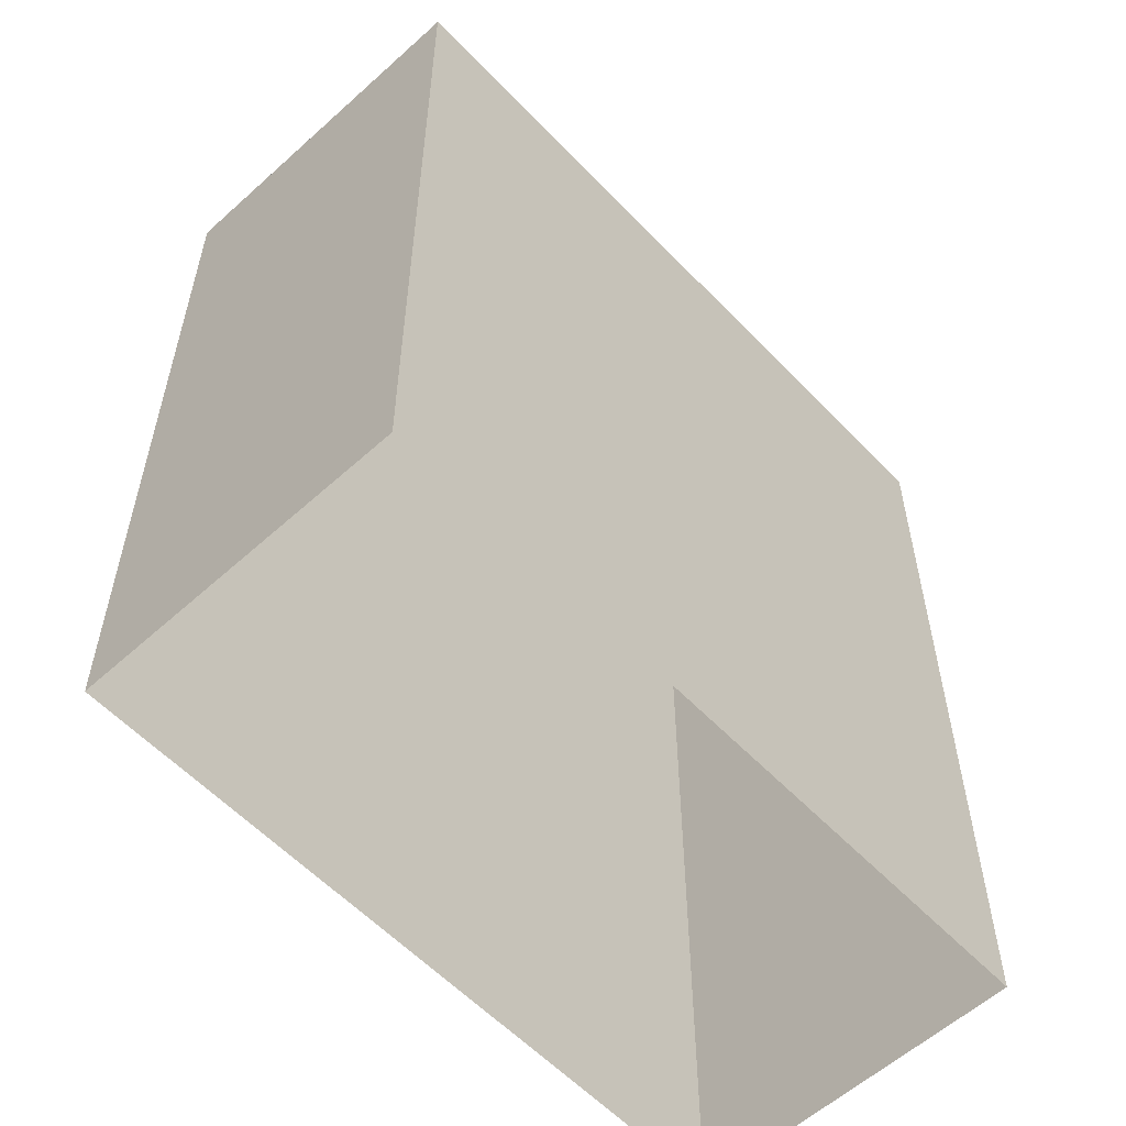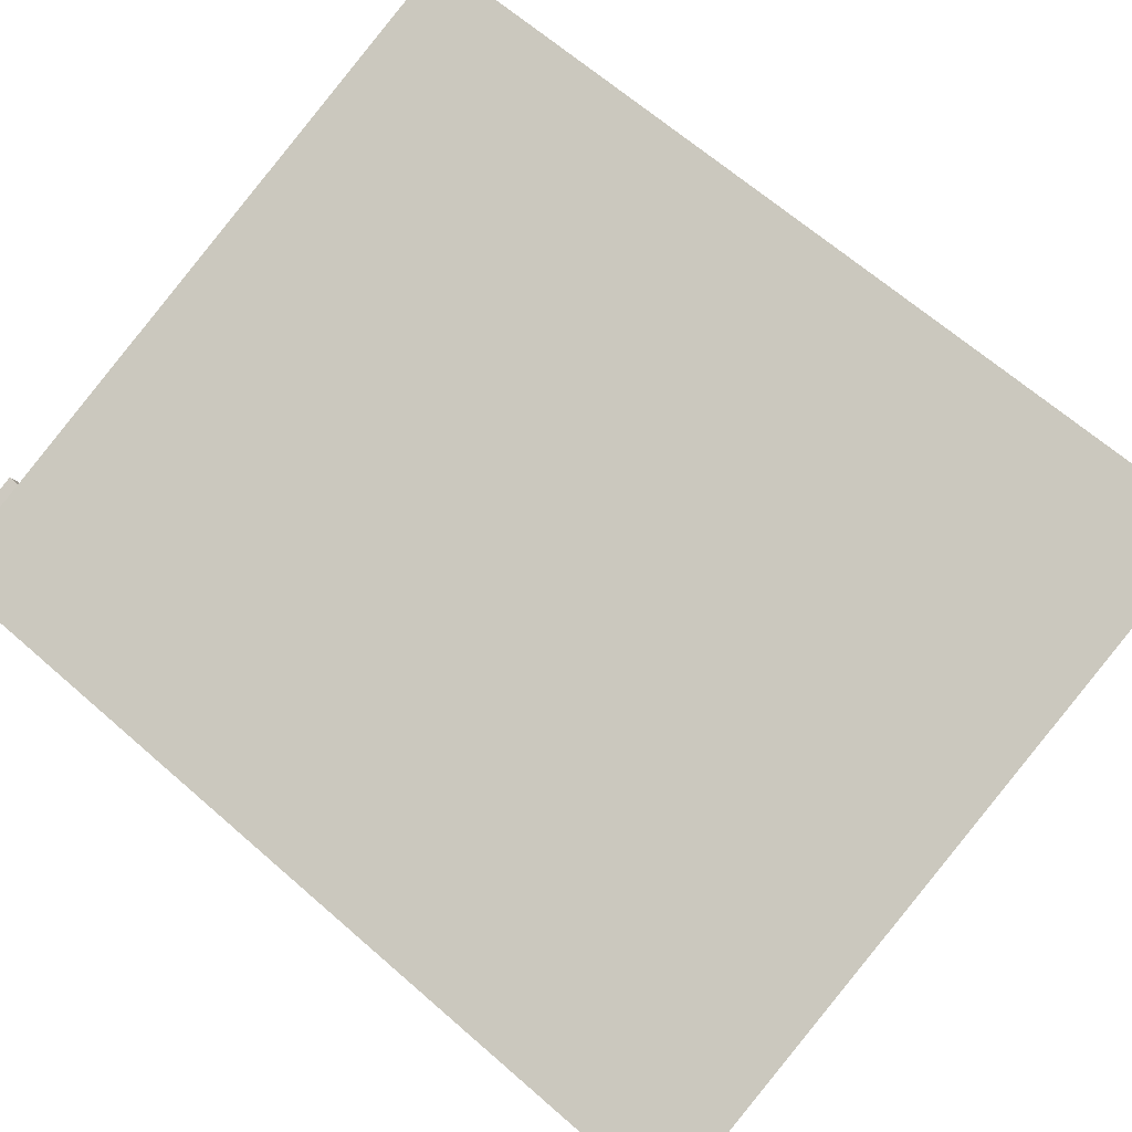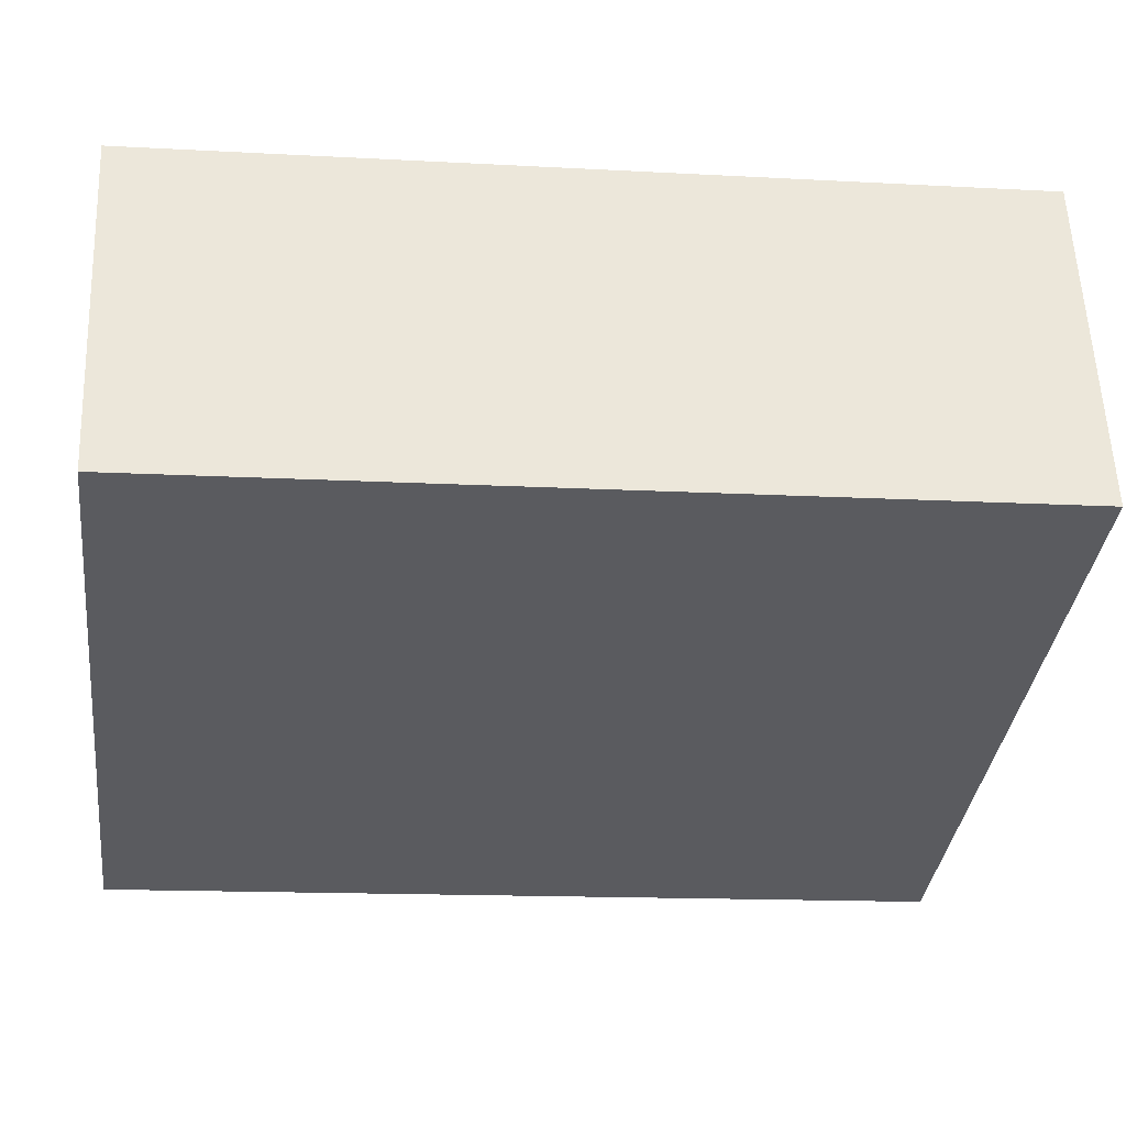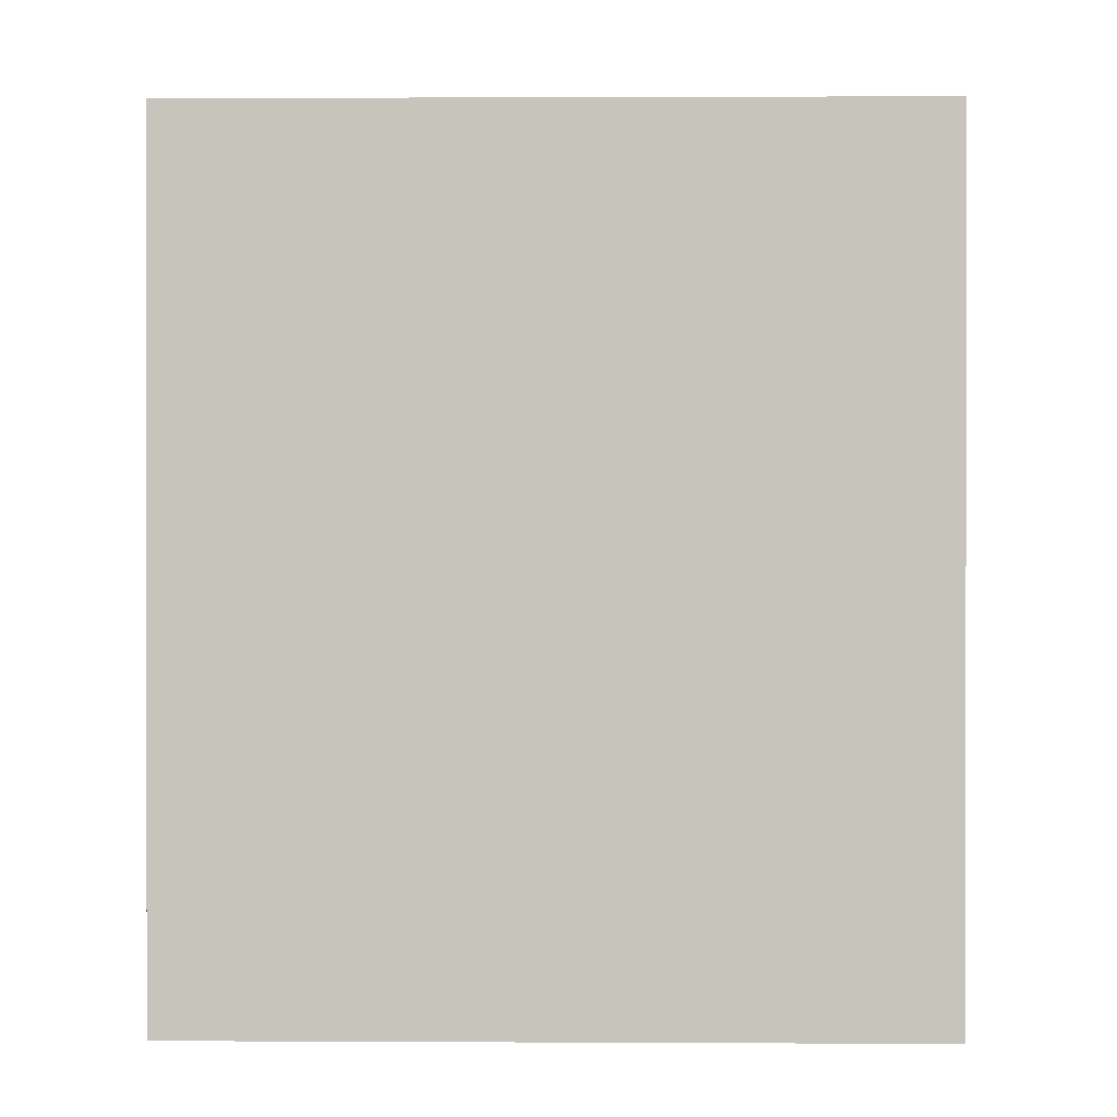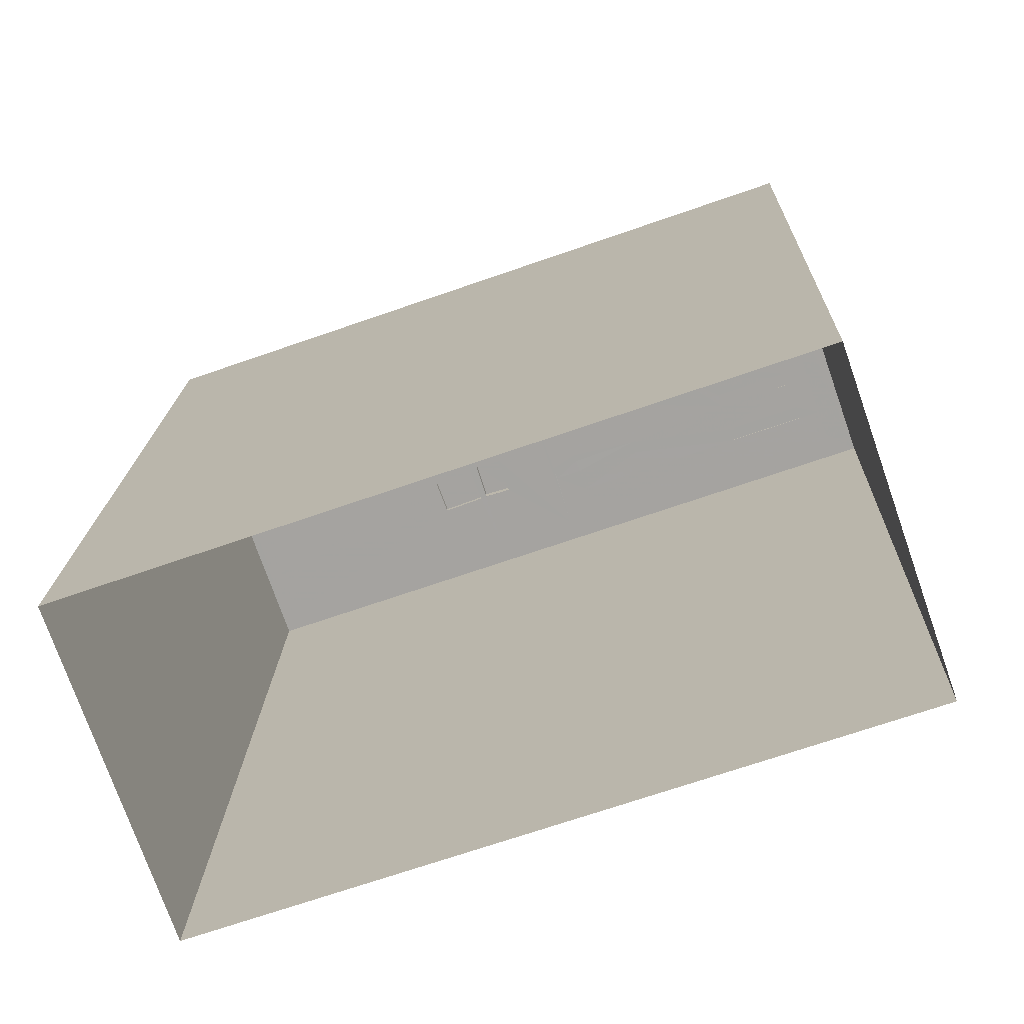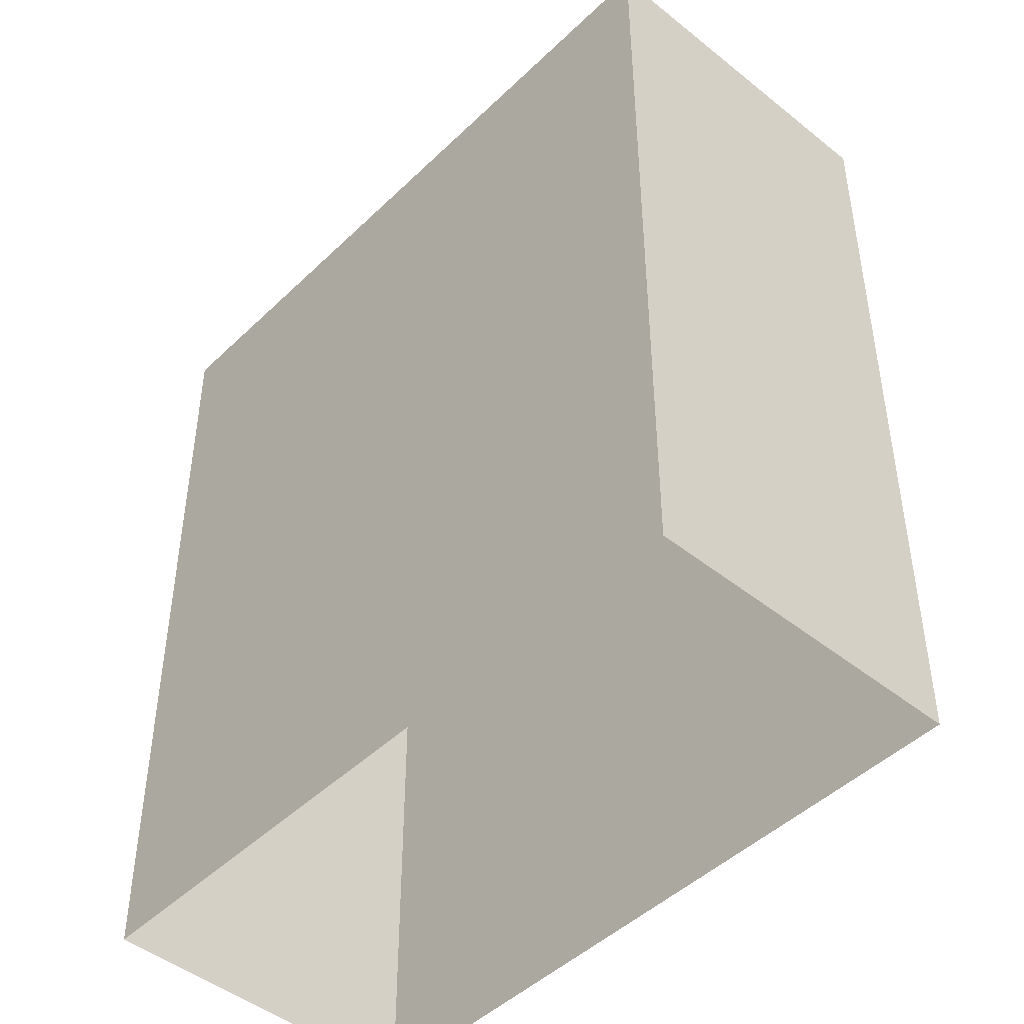
<metadata>
{"format":"obj","ext":"obj","renderer":"f3d","projection":"perspective","resolution":1024,"background":"white","views":[{"elev":-58.0,"azim":113.8,"up":"+Z"},{"elev":65.0,"azim":131.5,"up":"+Y"},{"elev":-14.1,"azim":-97.0,"up":"+Y"},{"elev":0.4,"azim":-18.2,"up":"+Z"},{"elev":16.7,"azim":-178.3,"up":"+Y"},{"elev":-46.4,"azim":-151.7,"up":"+Z"}]}
</metadata>
<code>
v -7504 -3.725e+04 65.27
v -7505 -3.726e+04 65.12
v -7505 -3.726e+04 65.27
v -7504 -3.725e+04 65.12
v -7500 -3.726e+04 65.27
v -7500 -3.726e+04 65.12
v -7501 -3.726e+04 65.12
v -7501 -3.726e+04 65.27
v -7475 -3.728e+04 65.11
v -7475 -3.728e+04 66.51
v -7474 -3.728e+04 65.11
v -7469 -3.727e+04 66.51
v -7469 -3.727e+04 65.11
v -7522 -3.727e+04 65.13
v -7522 -3.727e+04 66.53
v -7502 -3.727e+04 65.12
v -7500 -3.728e+04 65.12
v -7493 -3.728e+04 65.12
v -7515 -3.725e+04 65.13
v -7515 -3.725e+04 66.53
v -7517 -3.725e+04 65.13
v -7519 -3.726e+04 65.13
v -7520 -3.726e+04 65.13
v -7521 -3.726e+04 65.13
v -7493 -3.726e+04 65.12
v -7487 -3.726e+04 65.12
v -7484 -3.726e+04 66.52
v -7495 -3.725e+04 65.12
v -7484 -3.726e+04 65.12
v -7478 -3.726e+04 65.11
v -7474 -3.726e+04 65.11
v -7474 -3.726e+04 66.51
v -7478 -3.726e+04 66.51
v -7474 -3.729e+04 66.51
v -7525 -3.727e+04 4.779
v -7474 -3.729e+04 4.755
v -7525 -3.727e+04 66.53
v -7516 -3.725e+04 4.78
v -7516 -3.725e+04 66.53
v -7466 -3.726e+04 66.51
v -7466 -3.726e+04 4.756
v -7509 -3.726e+04 65.13
v -7510 -3.726e+04 65.36
v -7509 -3.726e+04 65.36
v -7510 -3.726e+04 65.13
v -7507 -3.726e+04 65.35
v -7507 -3.726e+04 65.12
v -7508 -3.726e+04 65.35
v -7508 -3.726e+04 65.12
v -7502 -3.726e+04 65.12
v -7499 -3.727e+04 65.74
v -7502 -3.726e+04 65.74
v -7499 -3.727e+04 65.12
v -7501 -3.726e+04 65.12
v -7498 -3.726e+04 65.74
v -7499 -3.726e+04 65.12
v -7498 -3.726e+04 65.12
v -7495 -3.726e+04 65.74
v -7495 -3.726e+04 65.12
v -7518 -3.726e+04 65.13
v -7518 -3.726e+04 65.14
v -7518 -3.726e+04 65.14
v -7518 -3.726e+04 65.13
v -7512 -3.726e+04 65.13
v -7512 -3.726e+04 65.14
v -7513 -3.726e+04 65.14
v -7513 -3.726e+04 65.13
v -7497 -3.726e+04 65.12
v -7496 -3.726e+04 65.65
v -7497 -3.726e+04 65.65
v -7496 -3.726e+04 65.12
v -7496 -3.726e+04 65.12
v -7496 -3.726e+04 65.66
v -7494 -3.726e+04 65.65
v -7494 -3.726e+04 65.12
v -7494 -3.727e+04 65.12
v -7492 -3.727e+04 65.83
v -7494 -3.727e+04 65.83
v -7492 -3.727e+04 65.12
v -7493 -3.727e+04 65.12
v -7493 -3.727e+04 65.83
v -7491 -3.727e+04 65.83
v -7491 -3.727e+04 65.12
v -7490 -3.726e+04 65.12
v -7490 -3.726e+04 65.36
v -7490 -3.726e+04 65.36
v -7490 -3.726e+04 65.12
v -7485 -3.726e+04 65.36
v -7488 -3.726e+04 65.12
v -7485 -3.726e+04 65.12
v -7485 -3.726e+04 65.12
v -7485 -3.726e+04 65.36
v -7488 -3.726e+04 65.12
v -7519 -3.726e+04 65.13
v -7520 -3.727e+04 65.23
v -7519 -3.726e+04 65.23
v -7520 -3.727e+04 65.13
v -7513 -3.727e+04 65.23
v -7513 -3.727e+04 65.13
v -7514 -3.727e+04 65.13
v -7514 -3.727e+04 65.23
v -7491 -3.727e+04 65.12
v -7492 -3.727e+04 65.57
v -7491 -3.727e+04 65.57
v -7492 -3.727e+04 65.12
v -7488 -3.727e+04 65.56
v -7488 -3.727e+04 65.11
v -7489 -3.727e+04 65.56
v -7489 -3.727e+04 65.11
v -7479 -3.726e+04 65.11
v -7479 -3.726e+04 66.92
v -7477 -3.726e+04 66.92
v -7477 -3.726e+04 66.51
v -7485 -3.726e+04 66.92
v -7485 -3.726e+04 65.12
v -7483 -3.726e+04 66.52
v -7483 -3.726e+04 66.92
v -7475 -3.727e+04 65.11
v -7473 -3.726e+04 66.51
v -7473 -3.726e+04 67.92
v -7475 -3.727e+04 67.92
v -7467 -3.726e+04 67.91
v -7467 -3.726e+04 66.51
v -7469 -3.727e+04 67.91
v -7467 -3.726e+04 66.51
v -7469 -3.727e+04 66.51
v -7500 -3.727e+04 65.12
v -7501 -3.727e+04 65.12
v -7498 -3.727e+04 65.12
v -7498 -3.727e+04 65.12
v -7500 -3.727e+04 65.12
v -7500 -3.727e+04 65.12
v -7492 -3.727e+04 65.12
v -7505 -3.727e+04 65.12
v -7505 -3.727e+04 65.12
f 36 35 38
f 41 36 38
f 1 2 3
f 1 4 2
f 4 1 5
f 6 4 5
f 7 6 5
f 8 7 5
f 2 8 3
f 2 7 8
f 9 10 11
f 10 12 11
f 12 13 11
f 14 15 16
f 16 15 17
f 18 17 10
f 17 15 10
f 18 10 9
f 19 20 21
f 21 20 22
f 23 22 15
f 22 20 15
f 24 23 15
f 24 15 14
f 25 26 27
f 28 25 27
f 26 29 27
f 19 28 20
f 20 28 27
f 30 31 32
f 33 30 32
f 34 35 36
f 34 37 35
f 37 38 35
f 37 39 38
f 38 40 41
f 38 39 40
f 41 34 36
f 41 40 34
f 42 43 44
f 42 45 43
f 42 44 46
f 47 42 46
f 47 46 48
f 49 47 48
f 45 48 43
f 45 49 48
f 50 51 52
f 50 53 51
f 50 52 54
f 52 55 56
f 54 52 56
f 55 57 56
f 57 55 58
f 59 57 58
f 58 53 59
f 58 51 53
f 60 61 62
f 60 63 61
f 64 62 65
f 64 60 62
f 64 65 66
f 67 64 66
f 63 66 61
f 63 67 66
f 68 69 70
f 68 71 69
f 72 70 73
f 72 68 70
f 72 73 74
f 75 72 74
f 75 74 69
f 71 75 69
f 76 77 78
f 76 79 77
f 80 78 81
f 80 76 78
f 80 81 82
f 83 80 82
f 77 83 82
f 77 79 83
f 84 85 86
f 84 87 85
f 86 88 89
f 86 89 84
f 88 90 89
f 91 88 92
f 91 90 88
f 92 85 93
f 92 93 91
f 85 87 93
f 94 95 96
f 94 97 95
f 94 96 98
f 99 94 98
f 100 98 101
f 100 99 98
f 97 101 95
f 97 100 101
f 102 103 104
f 102 105 103
f 102 104 106
f 107 102 106
f 107 106 108
f 109 107 108
f 105 108 103
f 105 109 108
f 110 33 111
f 111 33 112
f 110 30 33
f 112 33 113
f 111 114 115
f 110 111 115
f 29 115 27
f 116 27 117
f 117 27 114
f 27 115 114
f 116 117 112
f 113 116 112
f 31 118 32
f 119 32 120
f 120 32 121
f 32 118 121
f 119 120 122
f 123 119 122
f 122 124 125
f 122 125 123
f 124 126 125
f 118 12 121
f 121 12 124
f 118 13 12
f 124 12 126
f 8 5 1
f 3 8 1
f 7 54 56
f 54 47 49
f 21 22 42
f 21 42 2
f 7 2 47
f 42 22 45
f 2 42 47
f 7 47 54
f 21 2 4
f 4 19 21
f 19 4 28
f 56 6 7
f 28 57 59
f 57 6 56
f 4 6 57
f 28 4 57
f 127 50 67
f 67 49 64
f 60 23 63
f 53 50 127
f 45 60 64
f 60 22 23
f 50 54 49
f 22 60 45
f 49 45 64
f 50 49 67
f 128 16 17
f 25 28 59
f 75 25 59
f 53 127 129
f 72 59 53
f 71 129 17
f 53 71 68
f 130 131 128
f 72 75 59
f 72 53 68
f 129 127 132
f 129 130 17
f 130 128 17
f 71 53 129
f 26 84 89
f 25 84 26
f 17 18 76
f 76 18 133
f 17 80 71
f 87 75 71
f 25 75 87
f 83 93 71
f 76 133 79
f 93 87 71
f 25 87 84
f 80 83 71
f 17 76 80
f 100 14 16
f 16 128 100
f 97 24 14
f 97 14 100
f 128 131 134
f 134 100 128
f 127 135 132
f 94 24 97
f 99 134 135
f 100 134 99
f 63 94 99
f 94 23 24
f 67 135 127
f 63 99 67
f 63 23 94
f 99 135 67
f 18 9 109
f 133 18 105
f 9 11 109
f 105 18 109
f 31 30 110
f 29 26 90
f 110 118 31
f 11 13 118
f 83 91 93
f 79 102 83
f 26 89 90
f 133 105 79
f 90 115 29
f 107 110 115
f 11 107 109
f 115 90 91
f 79 105 102
f 107 115 102
f 107 118 110
f 107 11 118
f 83 115 91
f 102 115 83
f 40 126 34
f 34 126 10
f 40 125 126
f 10 126 12
f 15 37 34
f 10 15 34
f 20 39 37
f 15 20 37
f 116 20 27
f 20 116 39
f 33 32 113
f 40 39 116
f 113 40 116
f 125 40 123
f 32 119 113
f 119 123 40
f 119 40 113
f 48 44 43
f 48 46 44
f 51 55 52
f 51 58 55
f 65 62 61
f 66 65 61
f 134 131 135
f 129 132 130
f 130 132 131
f 131 132 135
f 74 70 69
f 74 73 70
f 82 78 77
f 82 81 78
f 88 86 85
f 92 88 85
f 101 96 95
f 101 98 96
f 108 104 103
f 108 106 104
f 114 111 112
f 117 114 112
f 122 120 121
f 124 122 121

</code>
